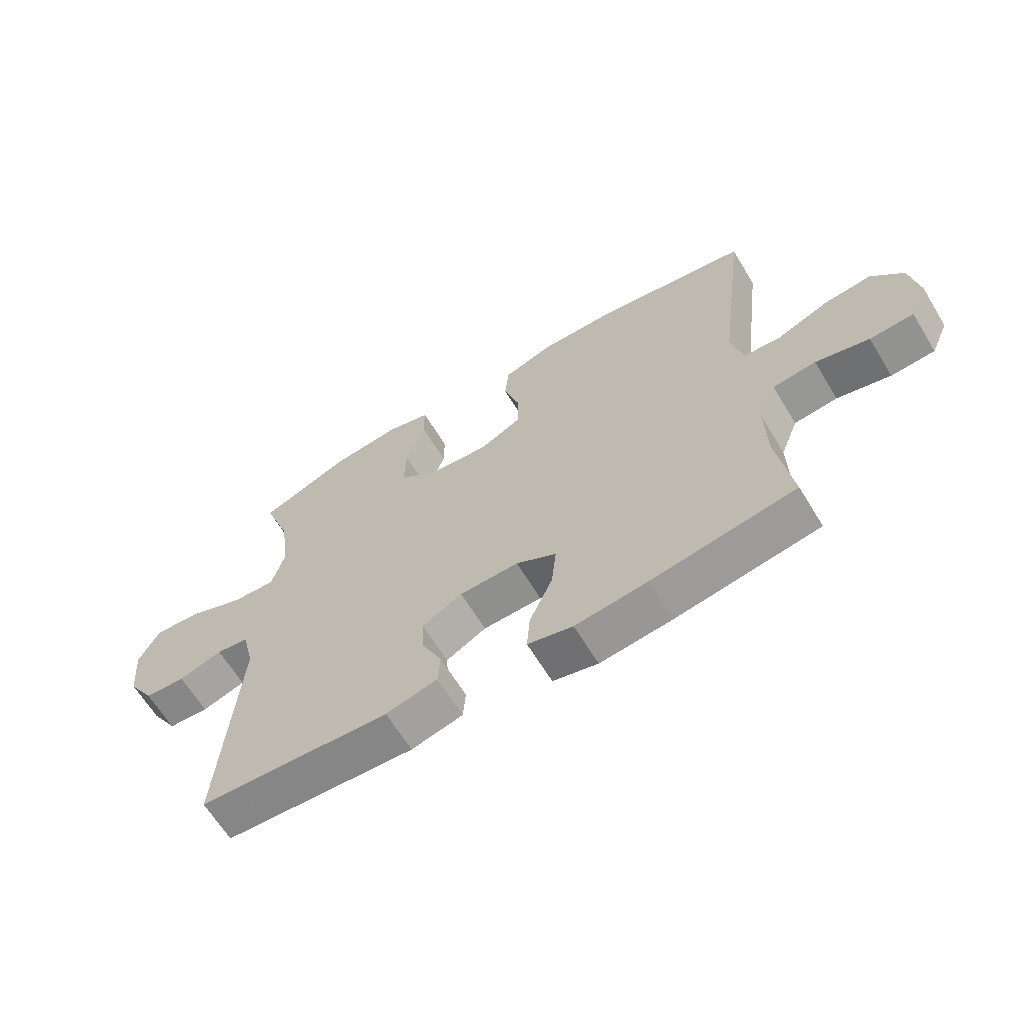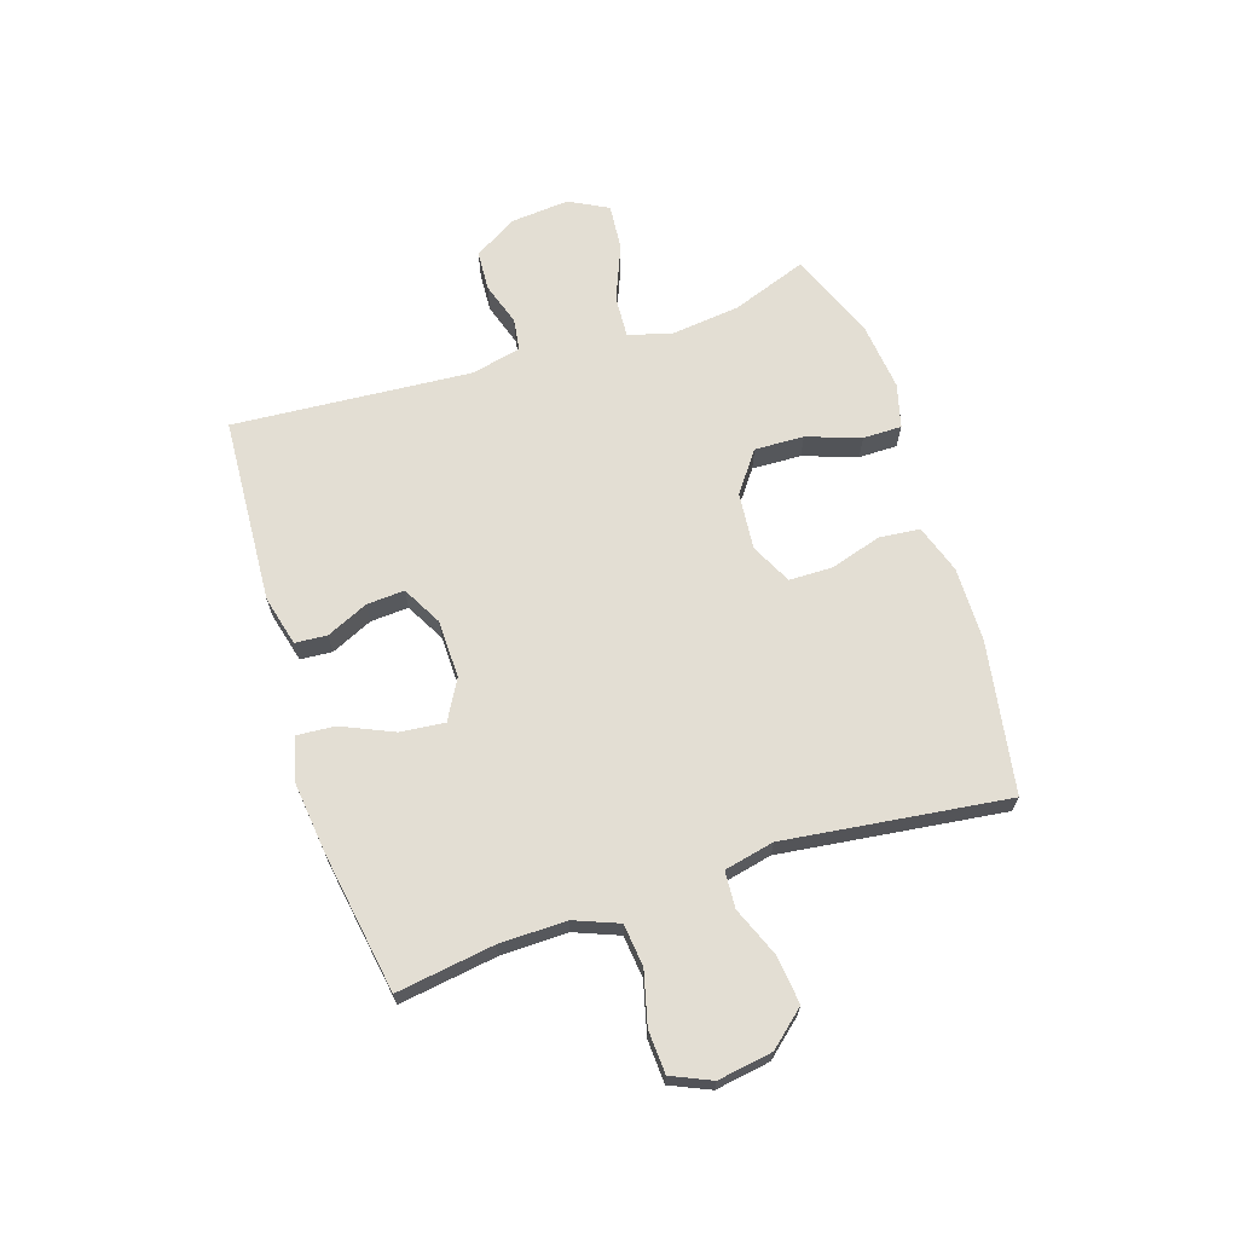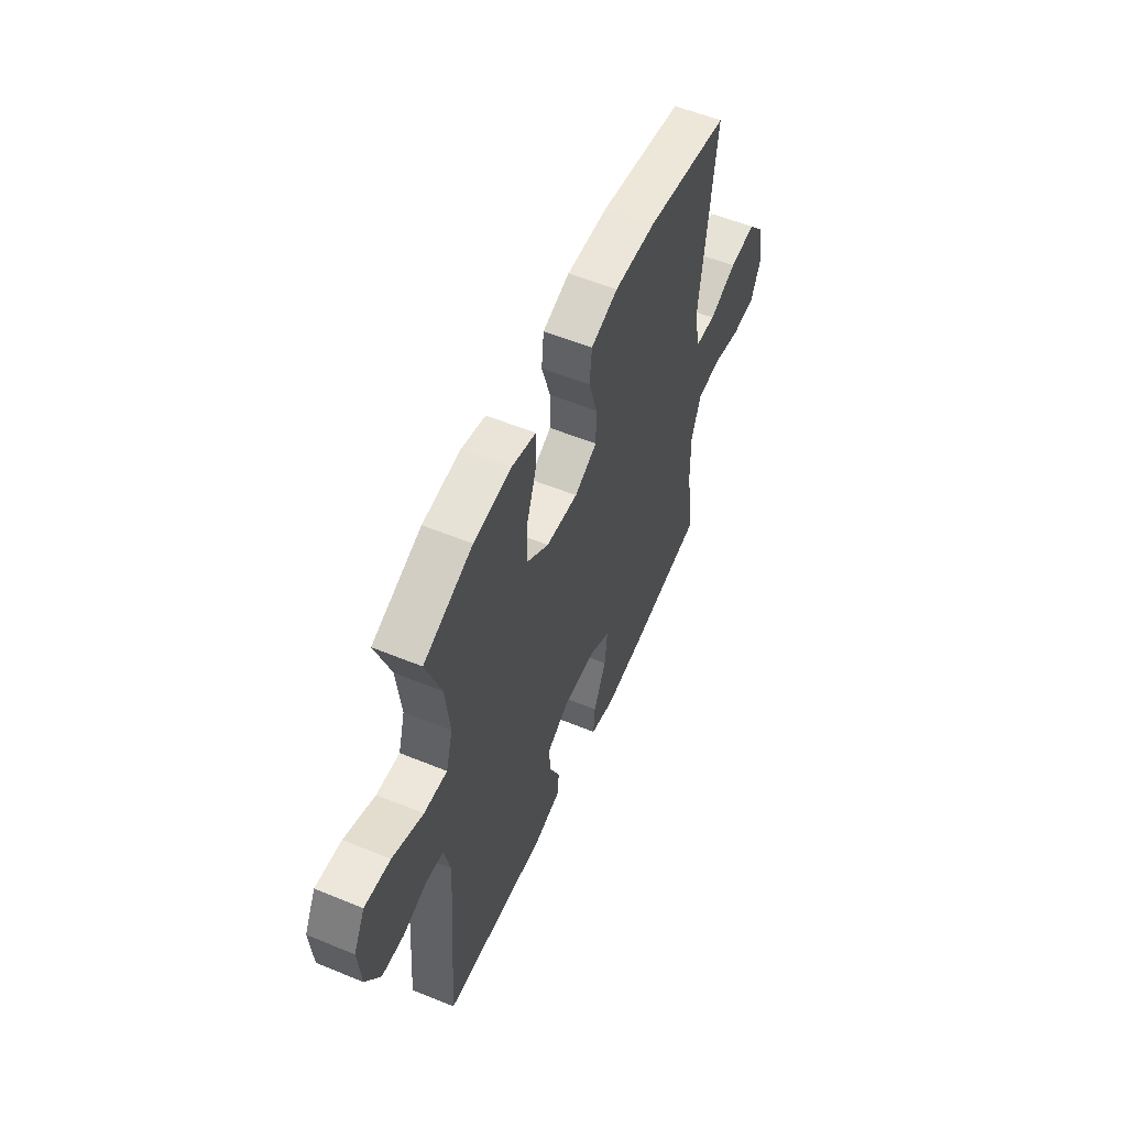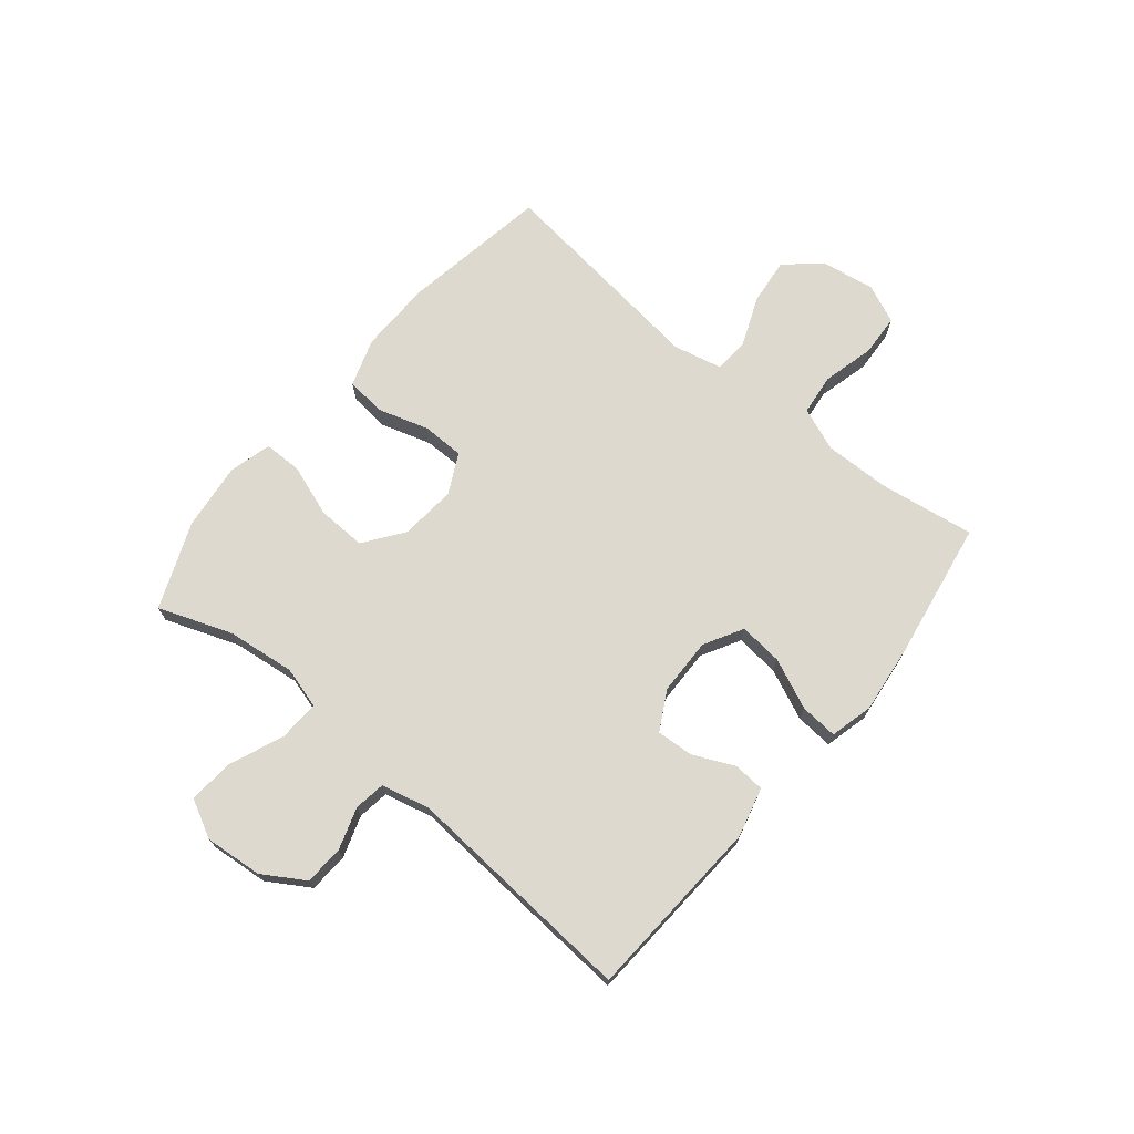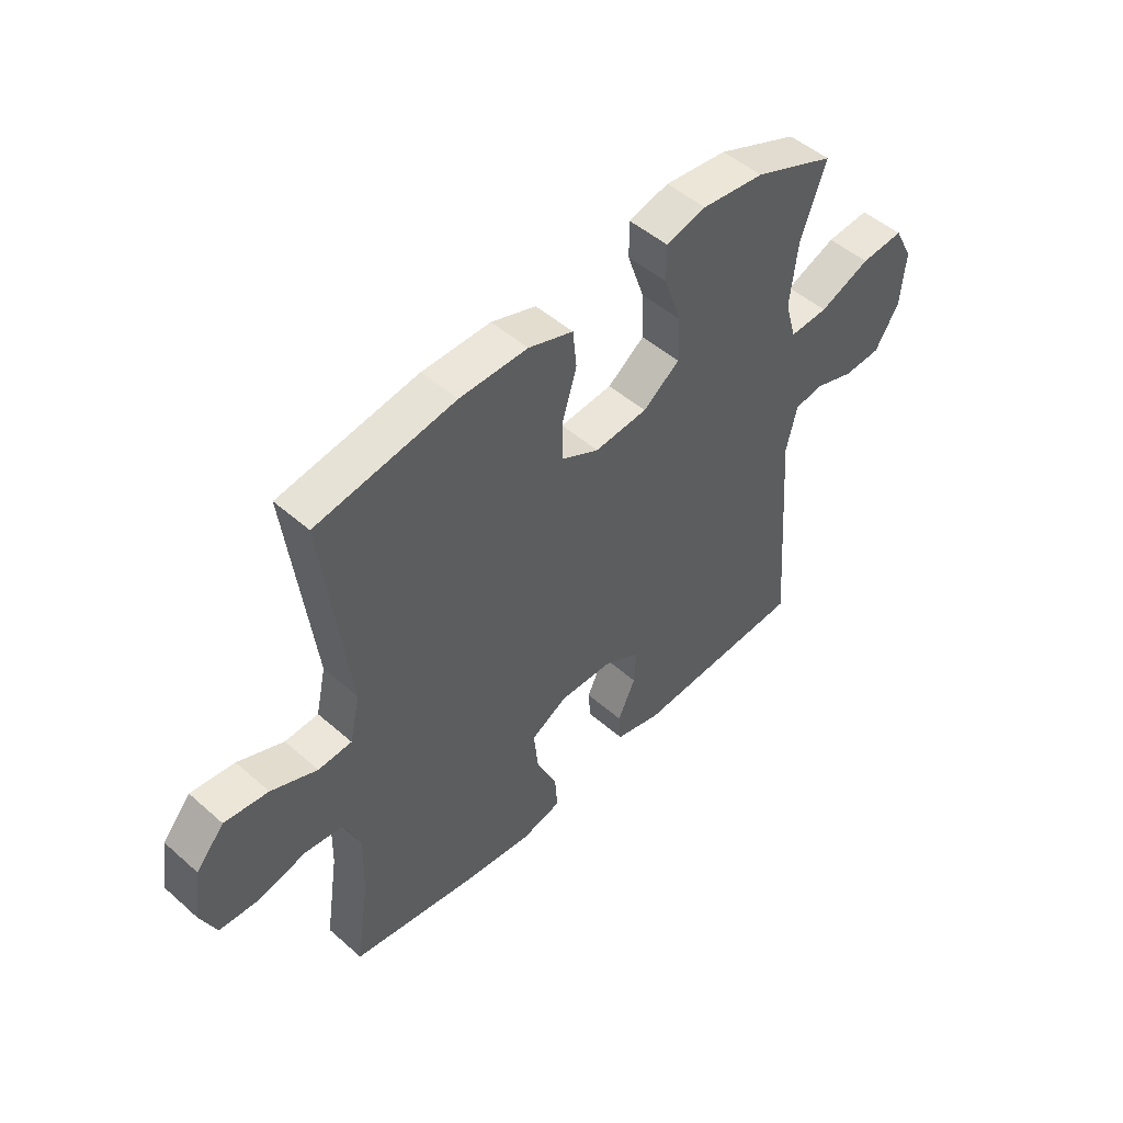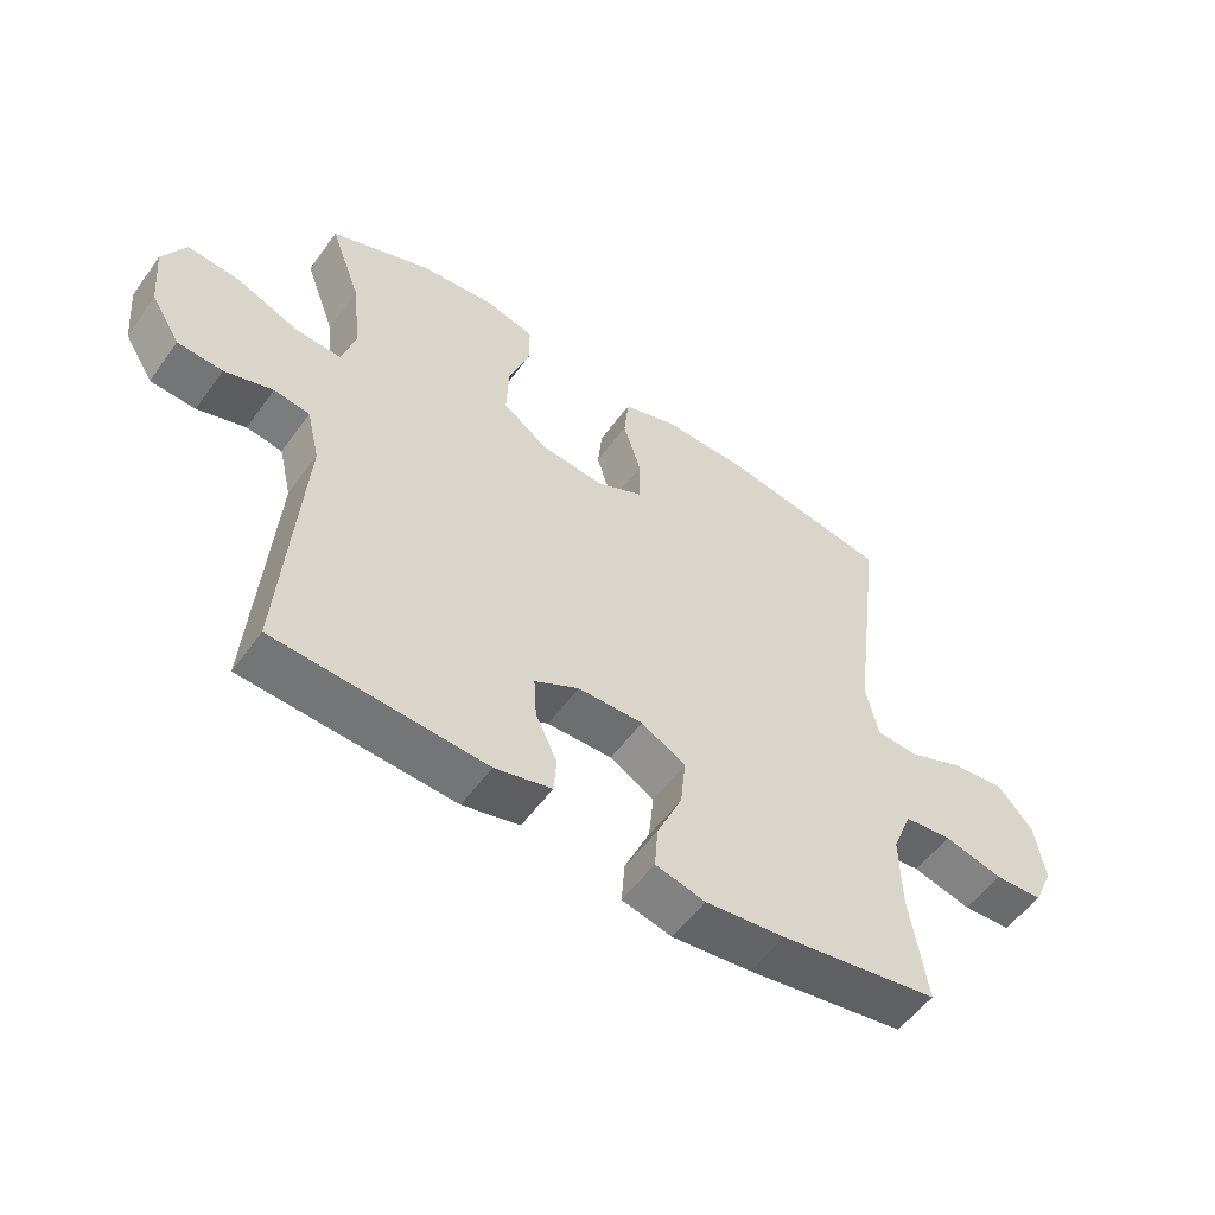
<metadata>
{"format":"obj","ext":"obj","renderer":"f3d","projection":"perspective","resolution":1024,"background":"white","views":[{"elev":-64.4,"azim":-148.7,"up":"+Z"},{"elev":67.2,"azim":-107.9,"up":"+Y"},{"elev":55.7,"azim":113.3,"up":"+Z"},{"elev":71.5,"azim":129.4,"up":"+Y"},{"elev":49.1,"azim":-45.8,"up":"+Z"},{"elev":-54.8,"azim":144.7,"up":"+Z"}]}
</metadata>
<code>
v -0.5 0.07 0.5
v -0.24 0.07 0.544
v -0.112 0.07 0.546
v -0.028 0.07 0.518
v -0.021 0.07 0.448
v -0.048 0.07 0.359
v -0.047 0.07 0.285
v 0.023 0.07 0.25
v 0.122 0.07 0.259
v 0.191 0.07 0.31
v 0.188 0.07 0.395
v 0.156 0.07 0.487
v 0.156 0.07 0.554
v 0.231 0.07 0.574
v 0.348 0.07 0.561
v 0.5 0.07 0.5
v 0.453 0.07 0.371
v 0.439 0.07 0.251
v 0.46 0.07 0.177
v 0.532 0.07 0.181
v 0.627 0.07 0.22
v 0.707 0.07 0.227
v 0.742 0.07 0.16
v 0.733 0.07 0.058
v 0.688 0.07 -0.015
v 0.619 0.07 -0.019
v 0.545 0.07 0.005
v 0.49 0.07 -0.003
v 0.47 0.07 -0.088
v 0.5 0.07 -0.5
v 0.178 0.07 -0.519
v 0.091 0.07 -0.497
v 0.087 0.07 -0.442
v 0.12 0.07 -0.37
v 0.124 0.07 -0.305
v 0.056 0.07 -0.268
v -0.044 0.07 -0.266
v -0.112 0.07 -0.304
v -0.104 0.07 -0.381
v -0.065 0.07 -0.469
v -0.06 0.07 -0.535
v -0.136 0.07 -0.554
v -0.257 0.07 -0.54
v -0.5 0.07 -0.5
v -0.475 0.07 -0.333
v -0.473 0.07 -0.217
v -0.503 0.07 -0.141
v -0.576 0.07 -0.133
v -0.666 0.07 -0.156
v -0.74 0.07 -0.152
v -0.77 0.07 -0.084
v -0.755 0.07 0.01
v -0.702 0.07 0.071
v -0.62 0.07 0.062
v -0.534 0.07 0.027
v -0.471 0.07 0.031
v -0.452 0.07 0.117
v -0.5 0 0.5
v -0.24 0 0.544
v -0.112 0 0.546
v -0.028 0 0.518
v -0.021 0 0.448
v -0.048 0 0.359
v -0.047 0 0.285
v 0.023 0 0.25
v 0.122 0 0.259
v 0.191 0 0.31
v 0.188 0 0.395
v 0.156 0 0.487
v 0.156 0 0.554
v 0.231 0 0.574
v 0.348 0 0.561
v 0.5 0 0.5
v 0.453 0 0.371
v 0.439 0 0.251
v 0.46 0 0.177
v 0.532 0 0.181
v 0.627 0 0.22
v 0.707 0 0.227
v 0.742 0 0.16
v 0.733 0 0.058
v 0.688 0 -0.015
v 0.619 0 -0.019
v 0.545 0 0.005
v 0.49 0 -0.003
v 0.47 0 -0.088
v 0.5 0 -0.5
v 0.178 0 -0.519
v 0.091 0 -0.497
v 0.087 0 -0.442
v 0.12 0 -0.37
v 0.124 0 -0.305
v 0.056 0 -0.268
v -0.044 0 -0.266
v -0.112 0 -0.304
v -0.104 0 -0.381
v -0.065 0 -0.469
v -0.06 0 -0.535
v -0.136 0 -0.554
v -0.257 0 -0.54
v -0.5 0 -0.5
v -0.475 0 -0.333
v -0.473 0 -0.217
v -0.503 0 -0.141
v -0.576 0 -0.133
v -0.666 0 -0.156
v -0.74 0 -0.152
v -0.77 0 -0.084
v -0.755 0 0.01
v -0.702 0 0.071
v -0.62 0 0.062
v -0.534 0 0.027
v -0.471 0 0.031
v -0.452 0 0.117
f 52 53 54 55
f 52 55 56
f 51 52 56
f 48 49 50 51
f 47 48 51 56
f 46 47 56 57
f 42 43 44 45
f 42 45 46 57
f 39 40 41 42
f 38 39 42 57
f 31 32 33 34
f 29 30 31 34
f 28 29 34 35
f 24 25 26 27
f 24 27 28
f 23 24 28
f 20 21 22 23
f 19 20 23 28
f 18 19 28 35
f 14 15 16 17
f 11 12 13 14
f 10 11 14 17
f 9 10 17 18
f 3 4 5 6
f 3 6 7
f 2 3 7
f 1 2 7
f 37 38 57 1
f 9 18 35 36
f 8 9 36 37
f 1 7 8 37
f 112 111 110 109
f 113 112 109
f 113 109 108
f 108 107 106 105
f 113 108 105 104
f 114 113 104 103
f 102 101 100 99
f 114 103 102 99
f 99 98 97 96
f 114 99 96 95
f 91 90 89 88
f 91 88 87 86
f 92 91 86 85
f 84 83 82 81
f 85 84 81
f 85 81 80
f 80 79 78 77
f 85 80 77 76
f 92 85 76 75
f 74 73 72 71
f 71 70 69 68
f 74 71 68 67
f 75 74 67 66
f 63 62 61 60
f 64 63 60
f 64 60 59
f 64 59 58
f 58 114 95 94
f 93 92 75 66
f 94 93 66 65
f 94 65 64 58
f 1 58 59 2
f 2 59 60 3
f 3 60 61 4
f 4 61 62 5
f 5 62 63 6
f 6 63 64 7
f 7 64 65 8
f 8 65 66 9
f 9 66 67 10
f 10 67 68 11
f 11 68 69 12
f 12 69 70 13
f 13 70 71 14
f 14 71 72 15
f 15 72 73 16
f 16 73 74 17
f 17 74 75 18
f 18 75 76 19
f 19 76 77 20
f 20 77 78 21
f 21 78 79 22
f 22 79 80 23
f 23 80 81 24
f 24 81 82 25
f 25 82 83 26
f 26 83 84 27
f 27 84 85 28
f 28 85 86 29
f 29 86 87 30
f 30 87 88 31
f 31 88 89 32
f 32 89 90 33
f 33 90 91 34
f 34 91 92 35
f 35 92 93 36
f 36 93 94 37
f 37 94 95 38
f 38 95 96 39
f 39 96 97 40
f 40 97 98 41
f 41 98 99 42
f 42 99 100 43
f 43 100 101 44
f 44 101 102 45
f 45 102 103 46
f 46 103 104 47
f 47 104 105 48
f 48 105 106 49
f 49 106 107 50
f 50 107 108 51
f 51 108 109 52
f 52 109 110 53
f 53 110 111 54
f 54 111 112 55
f 55 112 113 56
f 56 113 114 57
f 57 114 58 1

</code>
